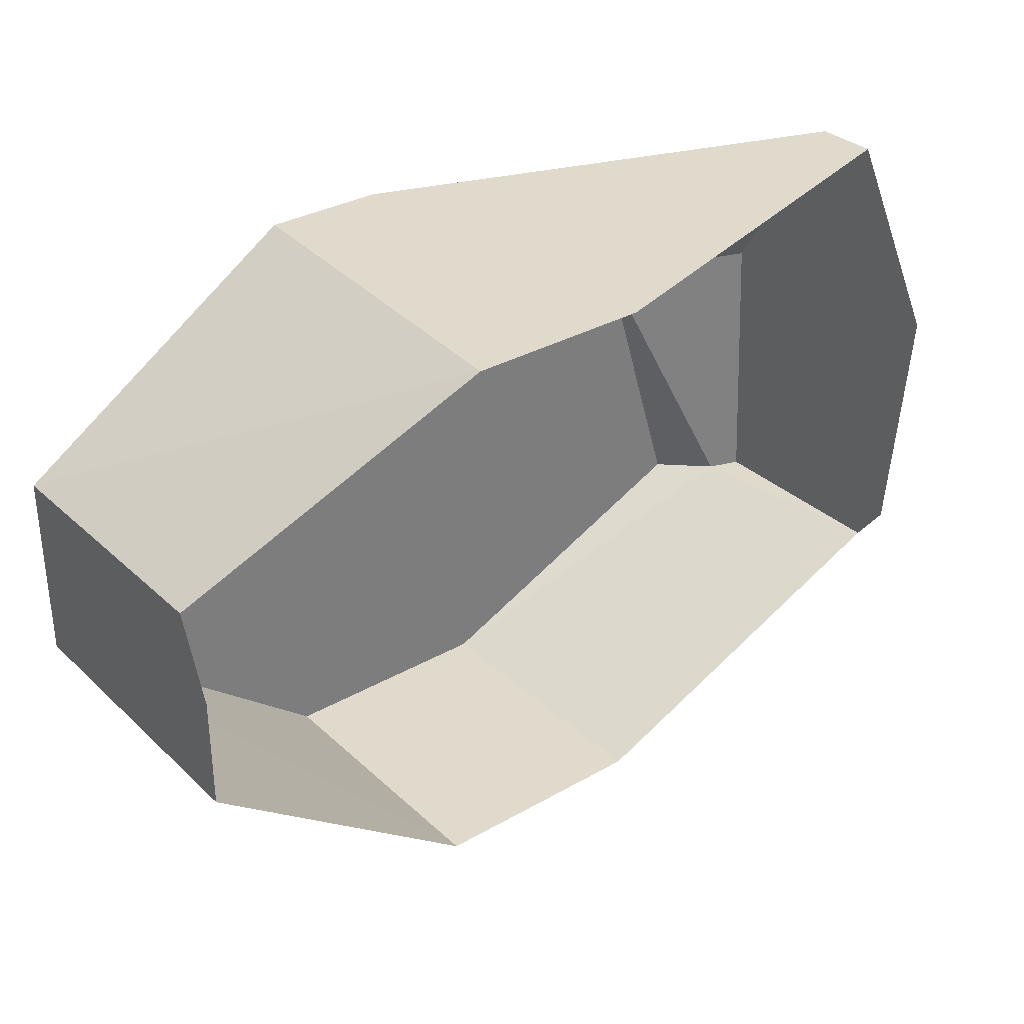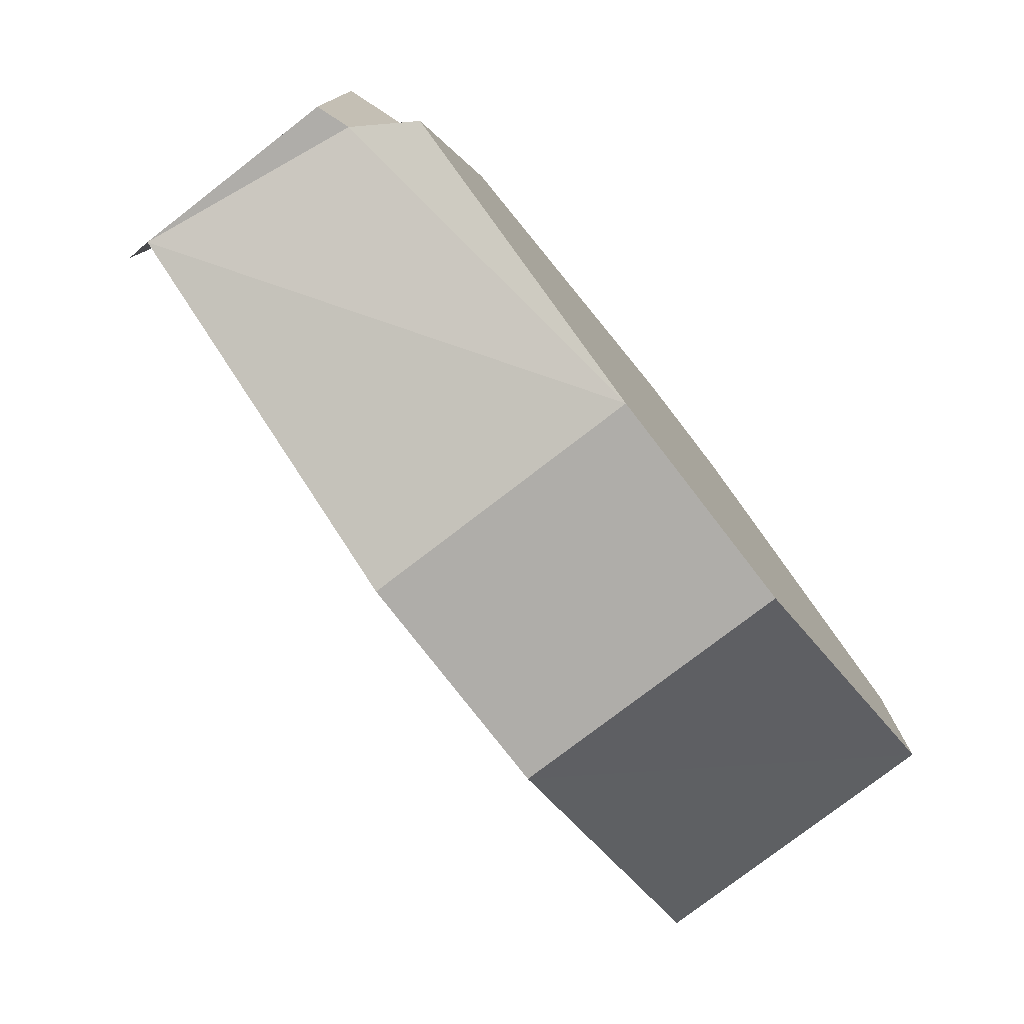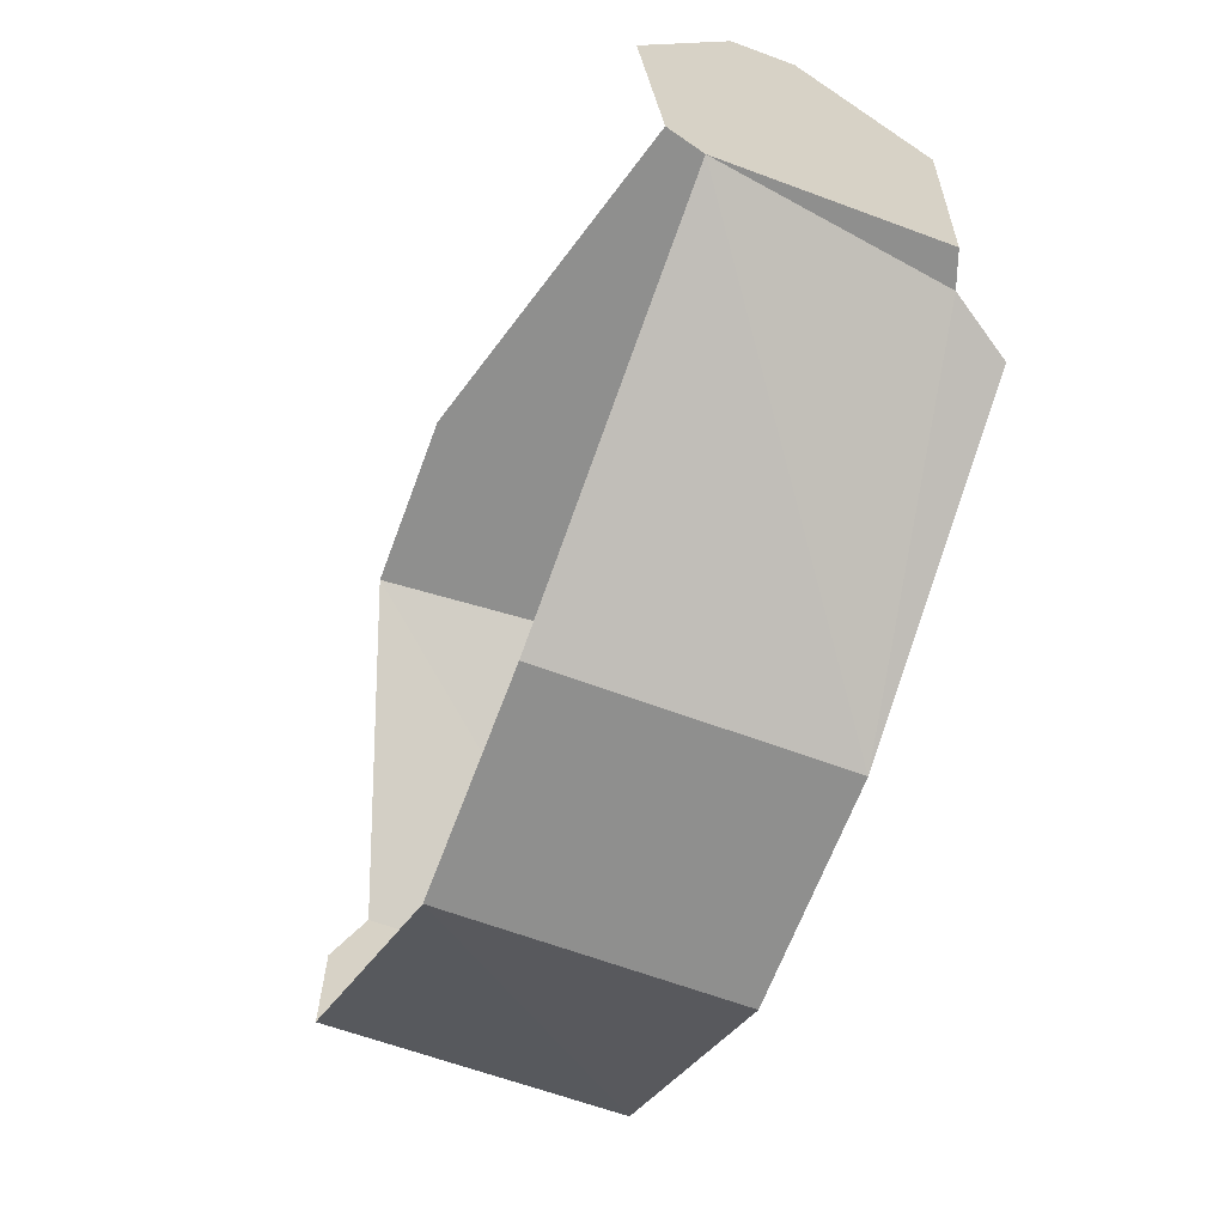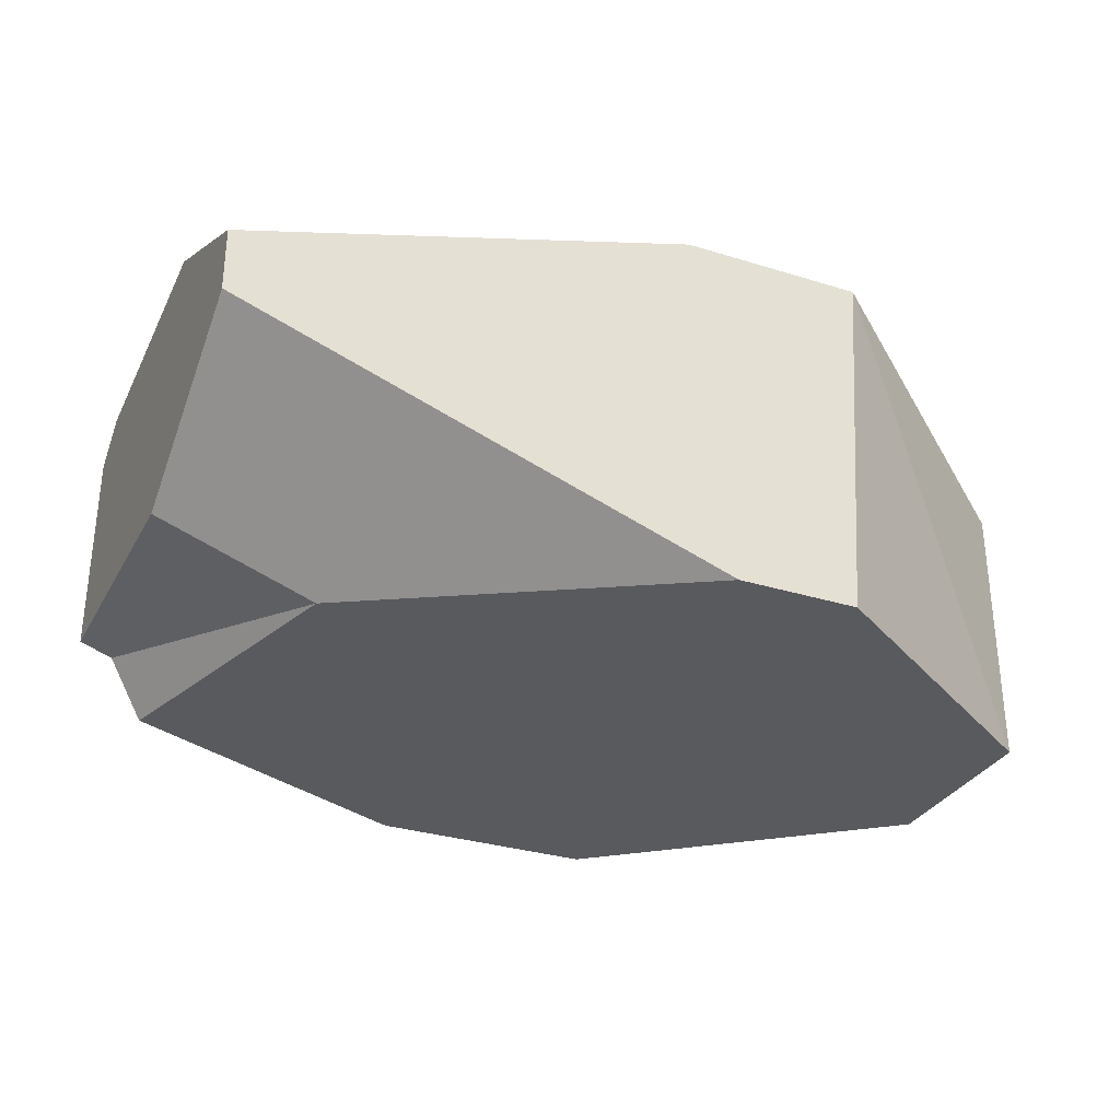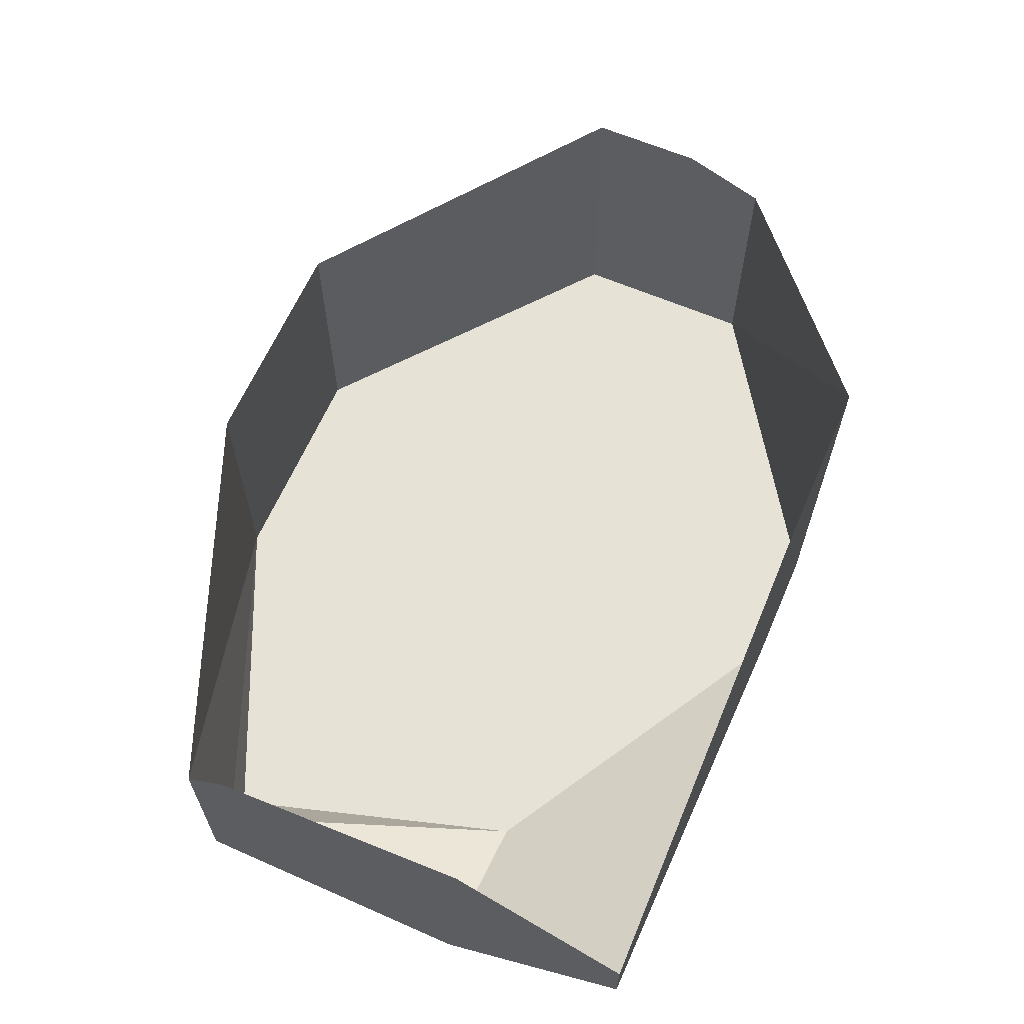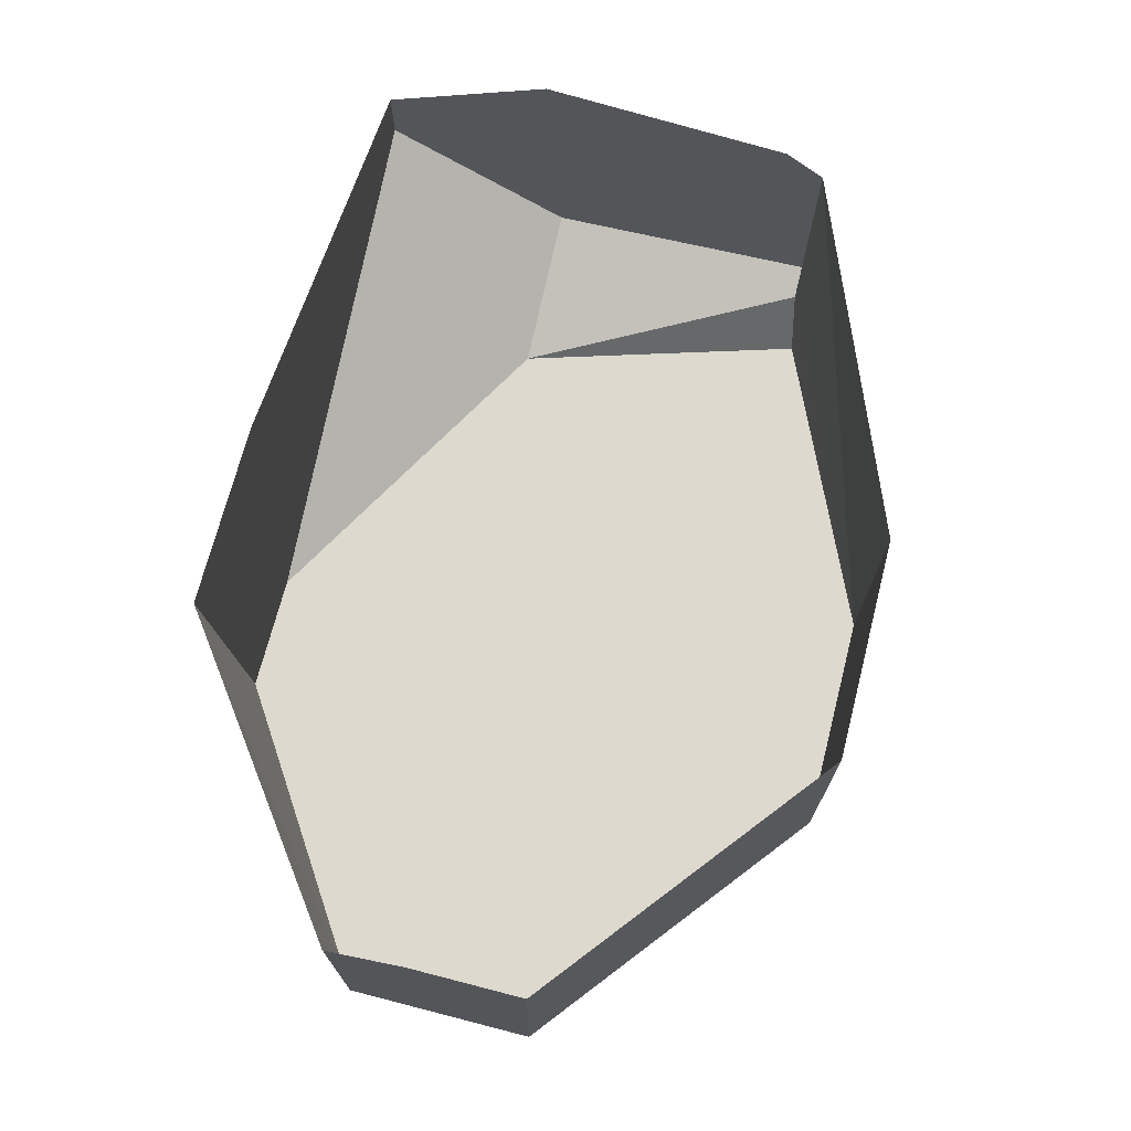
<metadata>
{"format":"obj","ext":"obj","renderer":"f3d","projection":"perspective","resolution":1024,"background":"white","views":[{"elev":32.5,"azim":141.5,"up":"+Z"},{"elev":-77.4,"azim":-52.4,"up":"+Z"},{"elev":-65.3,"azim":-110.4,"up":"+Z"},{"elev":-31.3,"azim":-23.8,"up":"+Y"},{"elev":63.3,"azim":-66.6,"up":"+Y"},{"elev":71.4,"azim":104.4,"up":"+Y"}]}
</metadata>
<code>
g Mesh1 Model
v 1.081 1.497 -0.5744
v 0.6594 1.956 -0.06343
v 0.6594 1.645 -0.5744
f 1 2 3
v 1.965 1.497 -0.06343
f 2 1 4
v 1.675 1.497 -1.73
f 5 1 4
v 0.8454 1.497 -1.358
f 1 5 6
v 0.747 1.651 -1.33
f 7 6 5
f 6 1 7
f 3 7 1
v 0.6594 1.682 -1.33
f 7 3 8
v 0.6594 2.325 -1.219
f 3 9 8
v 0.6594 2.382 -0.532
f 3 10 9
f 2 10 3
v 0.6594 2.127 -0.06343
f 10 2 11
v 2.356 2.487 -0.06343
f 2 12 11
f 4 12 2
v 2.288 1.497 -0.06343
f 12 4 13
v 2.288 1.497 -1.73
f 14 4 13
f 5 4 14
v 1.675 2.266 -1.73
f 15 14 5
v 2.288 2.266 -1.73
f 14 15 16
v 3.075 1.497 -1.102
f 16 14 17
v 3.075 1.497 -0.5825
f 14 18 17
f 14 13 18
f 12 18 13
v 3.075 2.237 -0.5825
f 12 19 18
f 17 19 18
v 3.075 2.325 -0.8045
f 19 17 20
v 3.075 2.325 -1.11
f 20 17 21
f 21 17 16
v 0.6594 2.24 -1.33
f 15 5 22
f 22 5 7
f 22 7 8
f 8 9 22
v 1.867 2.487 -0.06343
f 11 12 23

</code>
